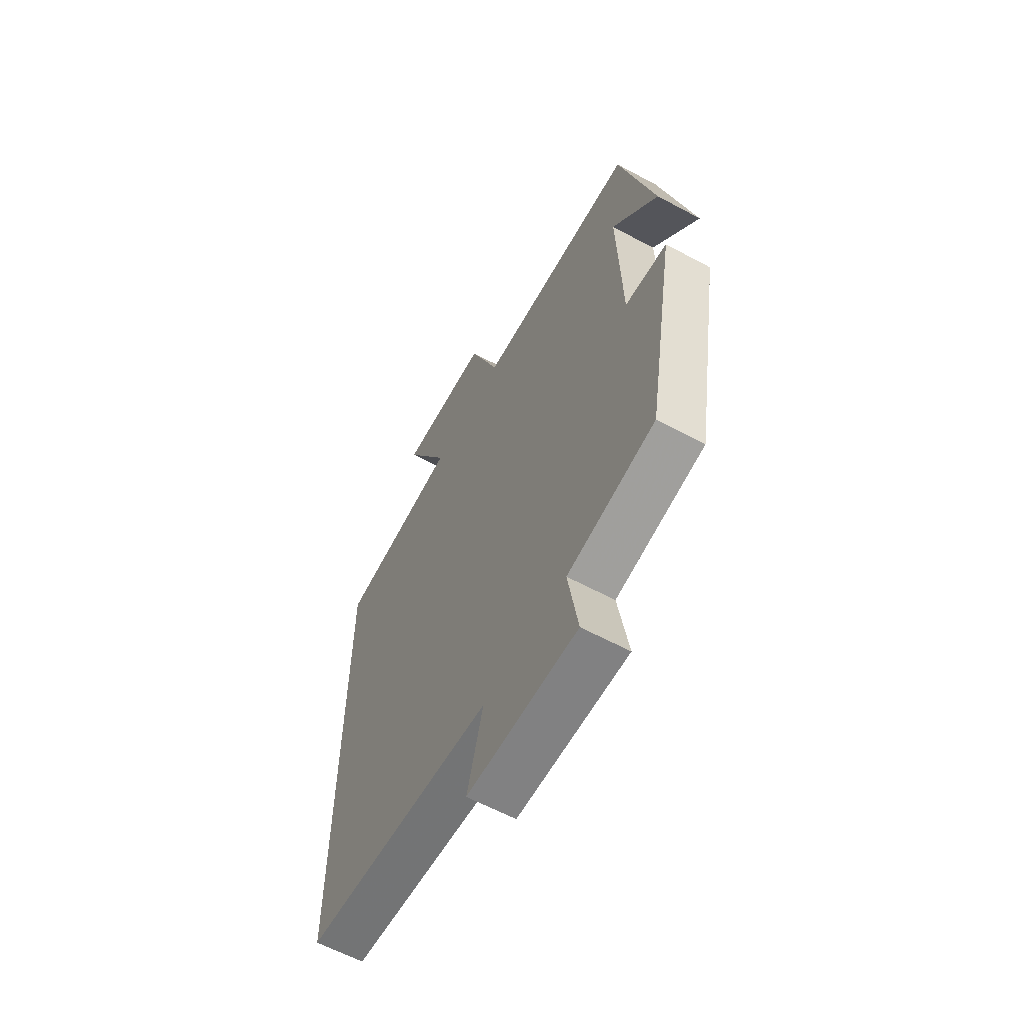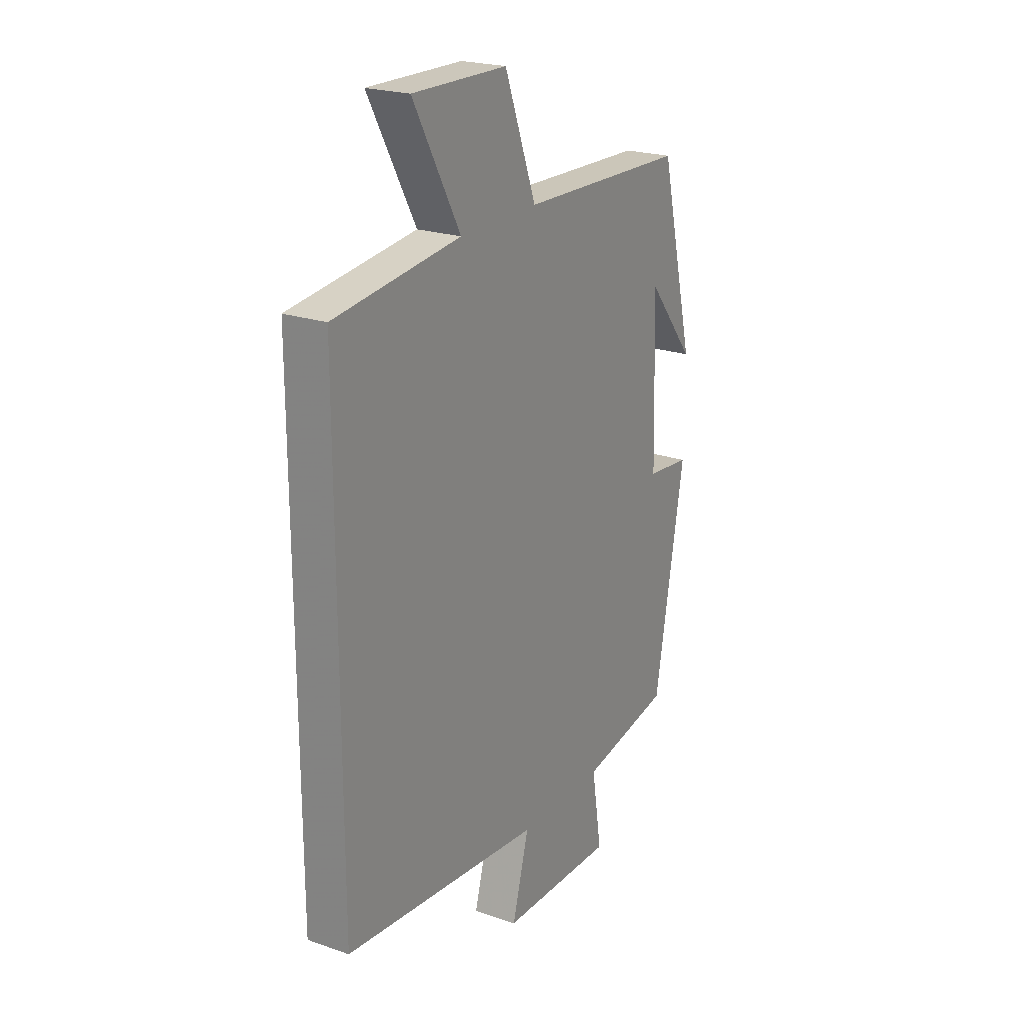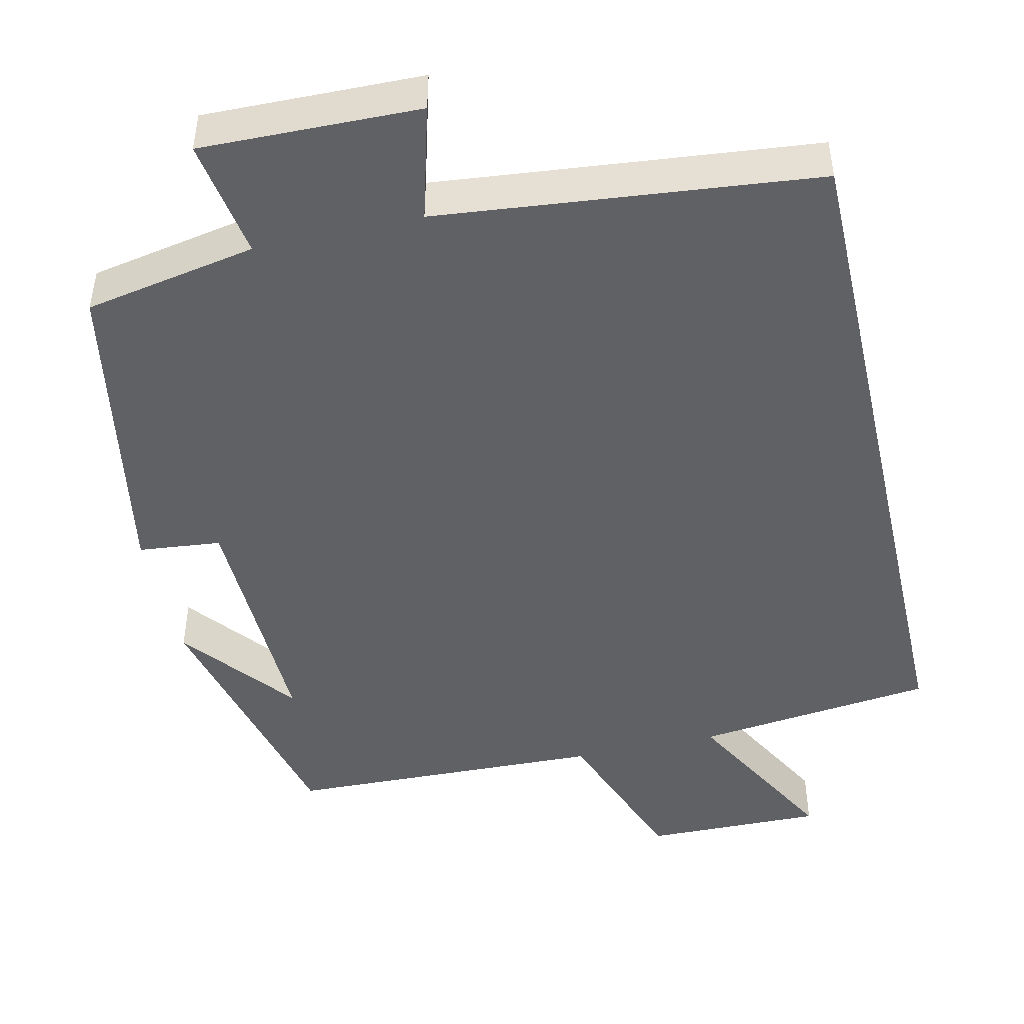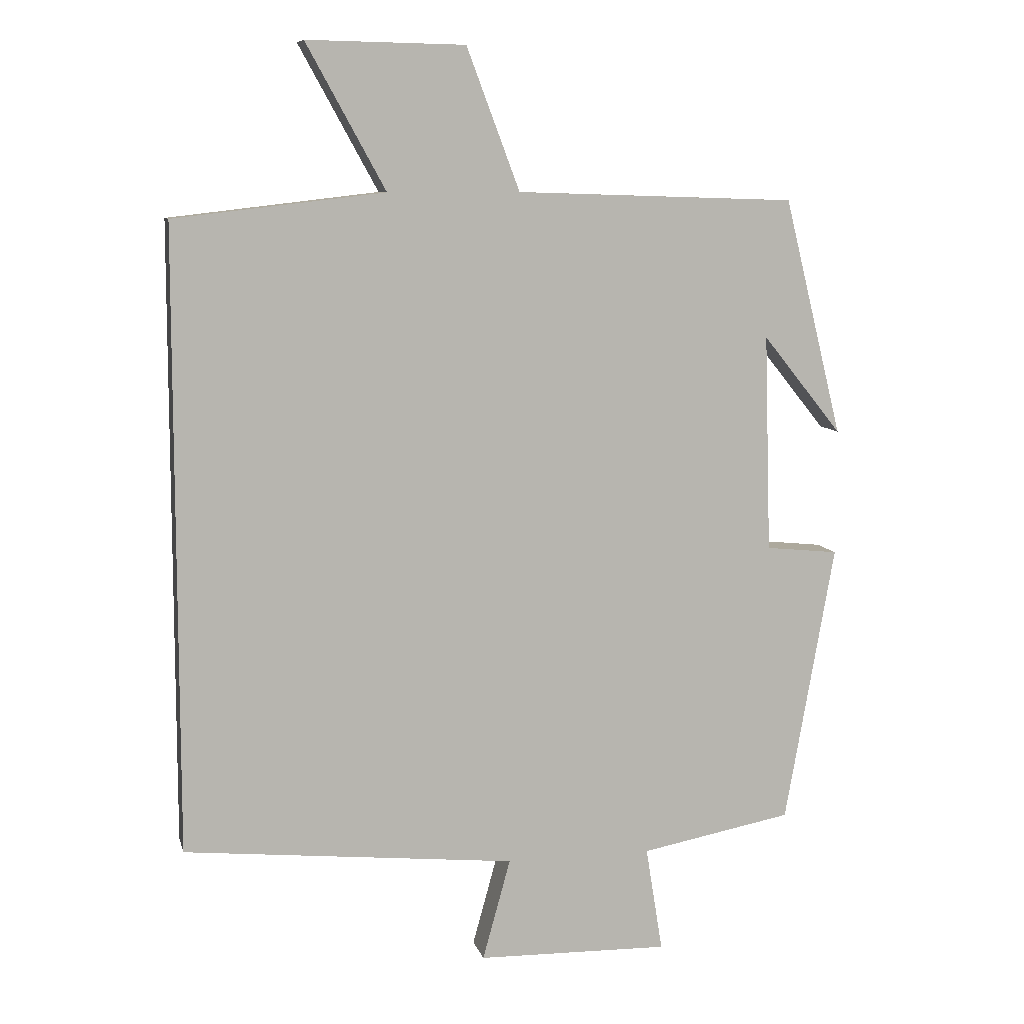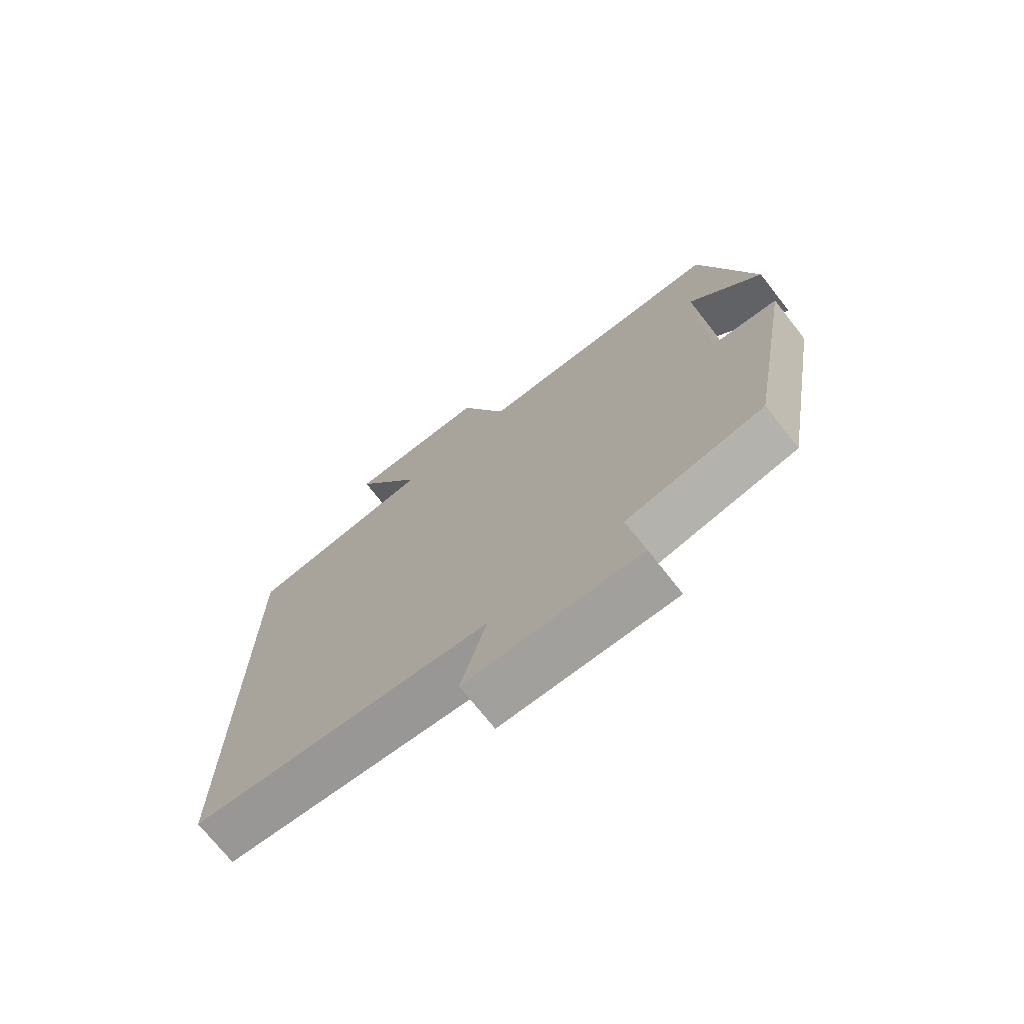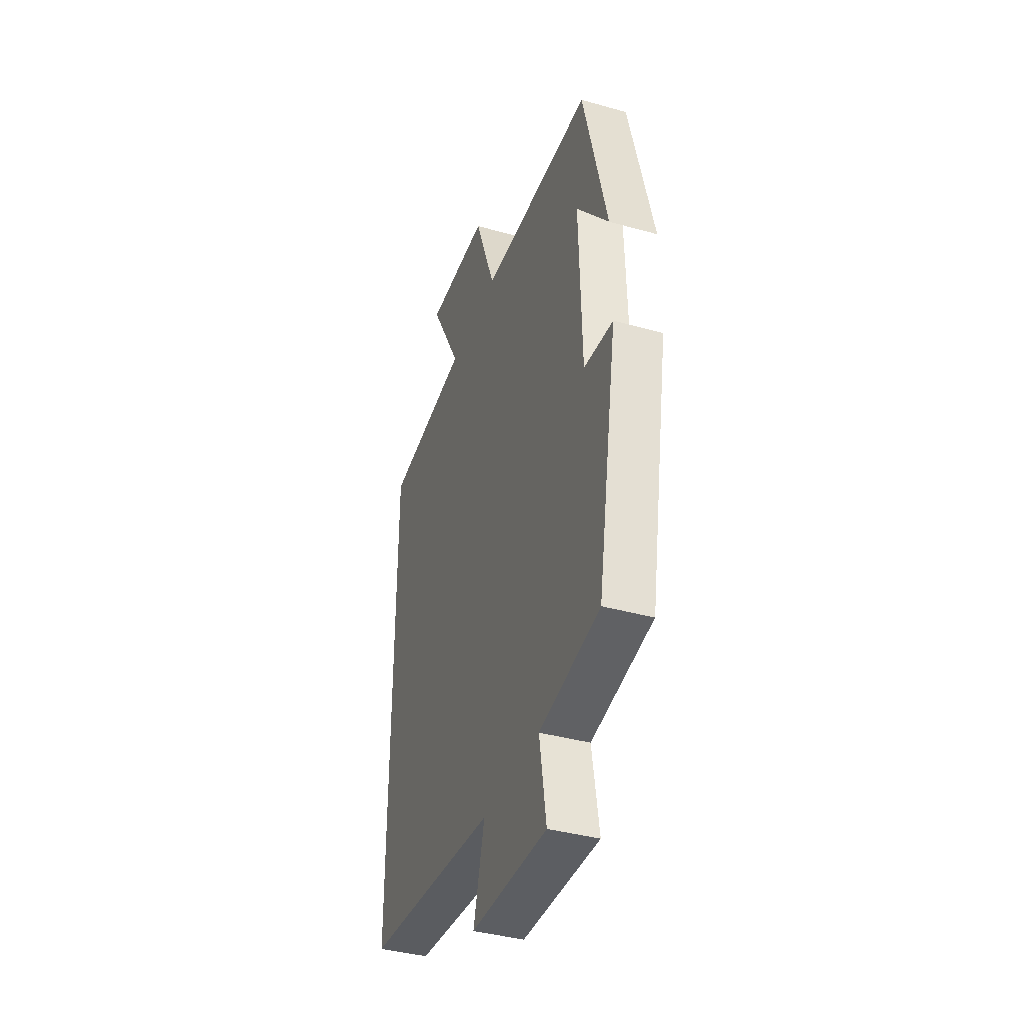
<metadata>
{"format":"obj","ext":"obj","renderer":"f3d","projection":"perspective","resolution":1024,"background":"white","views":[{"elev":-61.5,"azim":61.3,"up":"+Z"},{"elev":22.4,"azim":-59.2,"up":"+Z"},{"elev":-47.0,"azim":-167.2,"up":"+Y"},{"elev":8.8,"azim":-13.4,"up":"+Z"},{"elev":-72.5,"azim":38.2,"up":"+Z"},{"elev":-39.3,"azim":70.8,"up":"+Z"}]}
</metadata>
<code>
v 0.414 0.07 0.487
v 0.5 0.07 0.139
v 0.383 0.07 0.284
v 0.393 0.07 -0.036
v 0.5 0.07 -0.047
v 0.427 0.07 -0.458
v 0.204 0.07 -0.5
v 0.229 0.07 -0.655
v -0.053 0.07 -0.649
v -0.012 0.07 -0.5
v -0.5 0.07 -0.45
v -0.5 0.07 0.464
v -0.191 0.07 0.5
v -0.307 0.07 0.711
v -0.075 0.07 0.707
v 0.003 0.07 0.5
v 0.414 0 0.487
v 0.5 0 0.139
v 0.383 0 0.284
v 0.393 0 -0.036
v 0.5 0 -0.047
v 0.427 0 -0.458
v 0.204 0 -0.5
v 0.229 0 -0.655
v -0.053 0 -0.649
v -0.012 0 -0.5
v -0.5 0 -0.45
v -0.5 0 0.464
v -0.191 0 0.5
v -0.307 0 0.711
v -0.075 0 0.707
v 0.003 0 0.5
f 13 14 15 16
f 10 11 12 13
f 10 13 16 1
f 7 8 9 10
f 4 5 6 7
f 3 4 7 10
f 1 2 3
f 1 3 10
f 32 31 30 29
f 29 28 27 26
f 17 32 29 26
f 26 25 24 23
f 23 22 21 20
f 26 23 20 19
f 19 18 17
f 26 19 17
f 1 17 18 2
f 2 18 19 3
f 3 19 20 4
f 4 20 21 5
f 5 21 22 6
f 6 22 23 7
f 7 23 24 8
f 8 24 25 9
f 9 25 26 10
f 10 26 27 11
f 11 27 28 12
f 12 28 29 13
f 13 29 30 14
f 14 30 31 15
f 15 31 32 16
f 16 32 17 1

</code>
